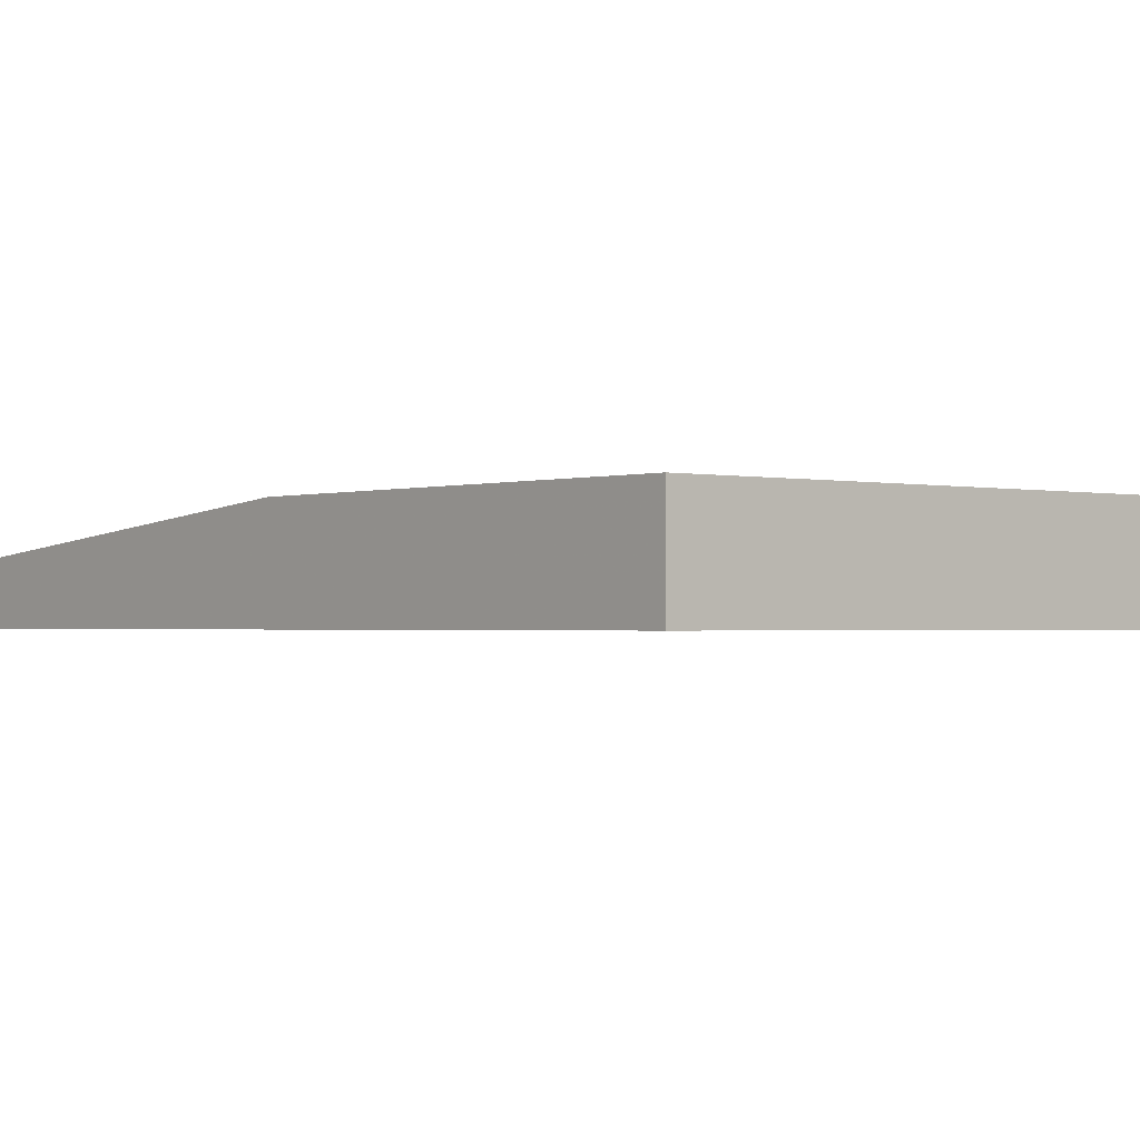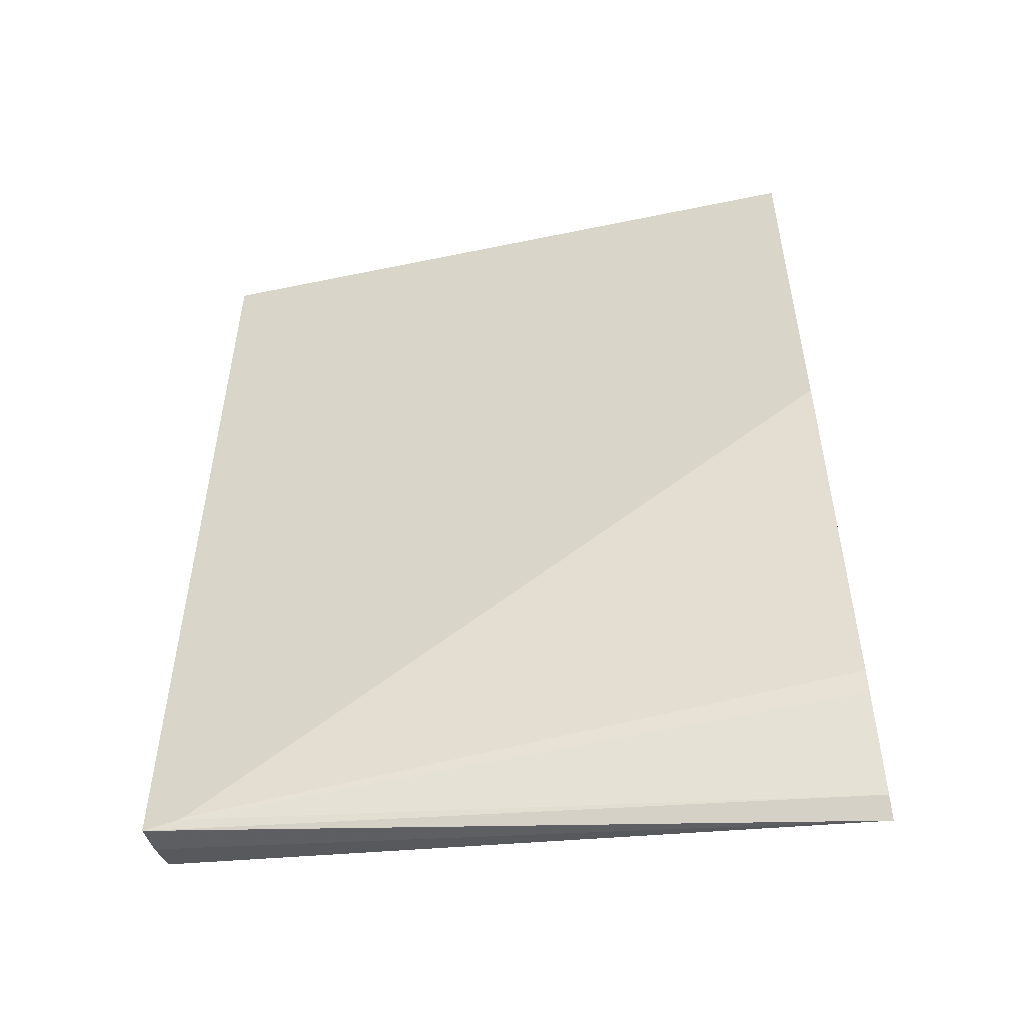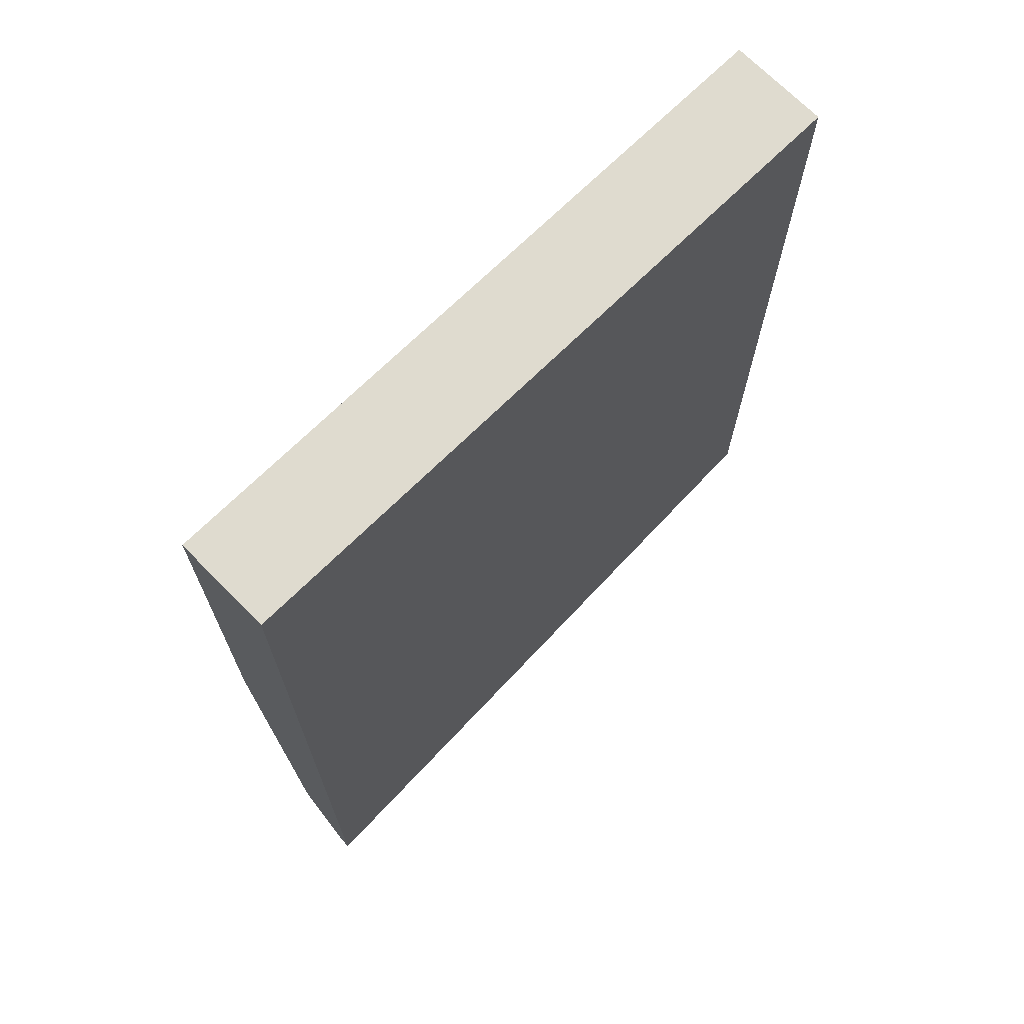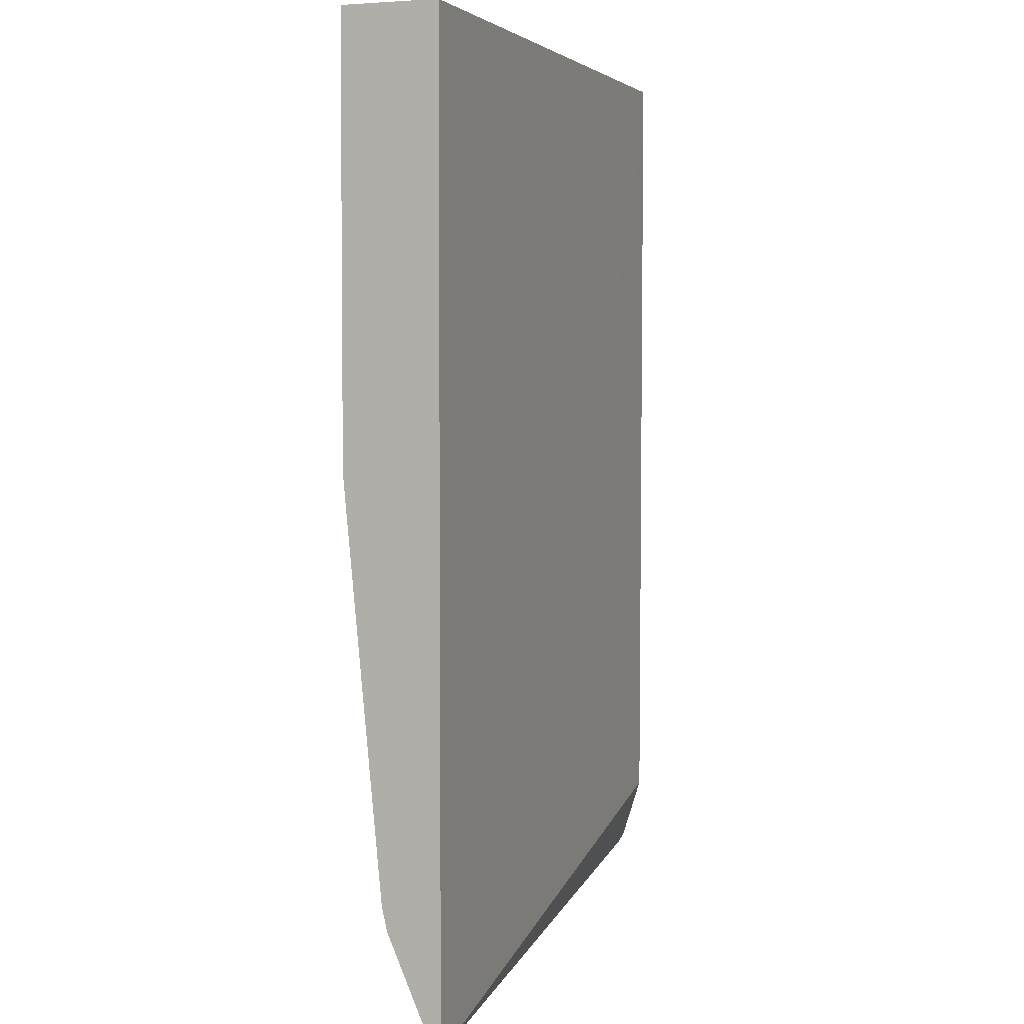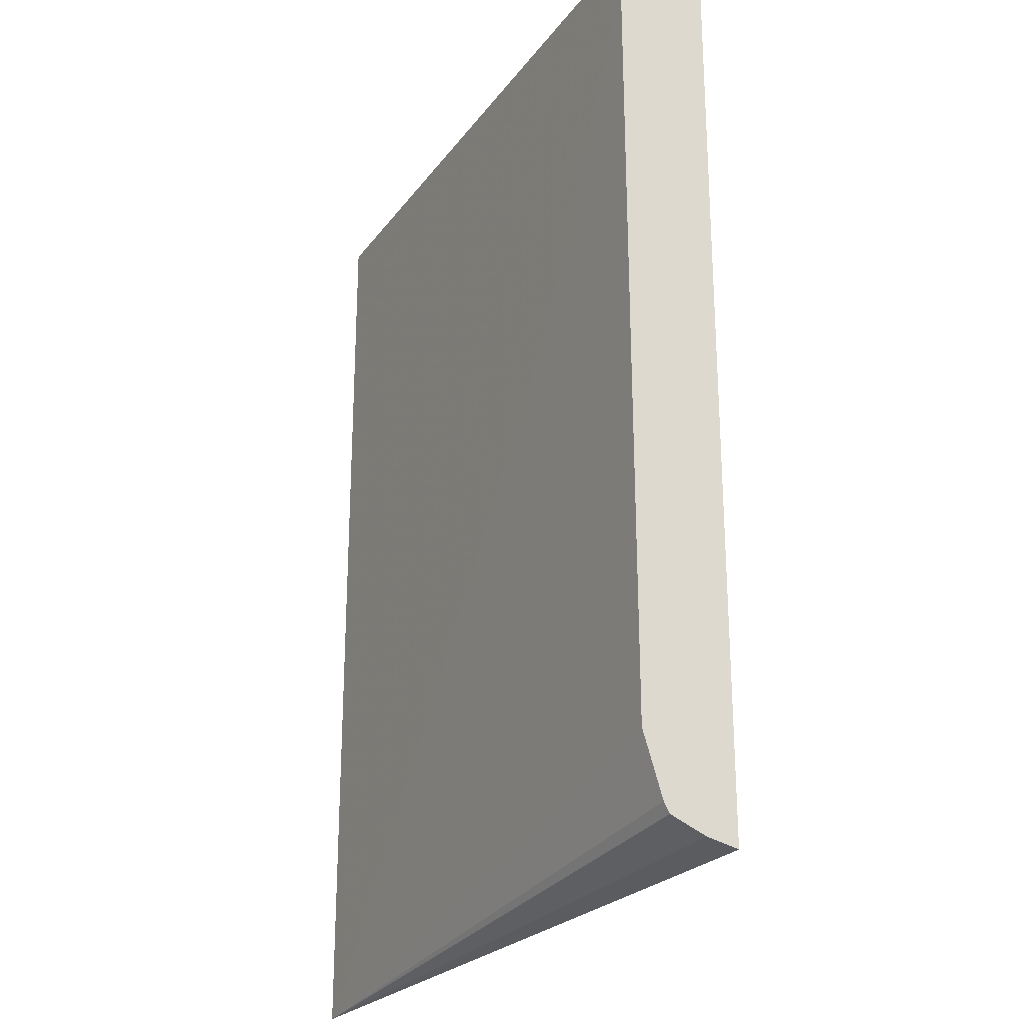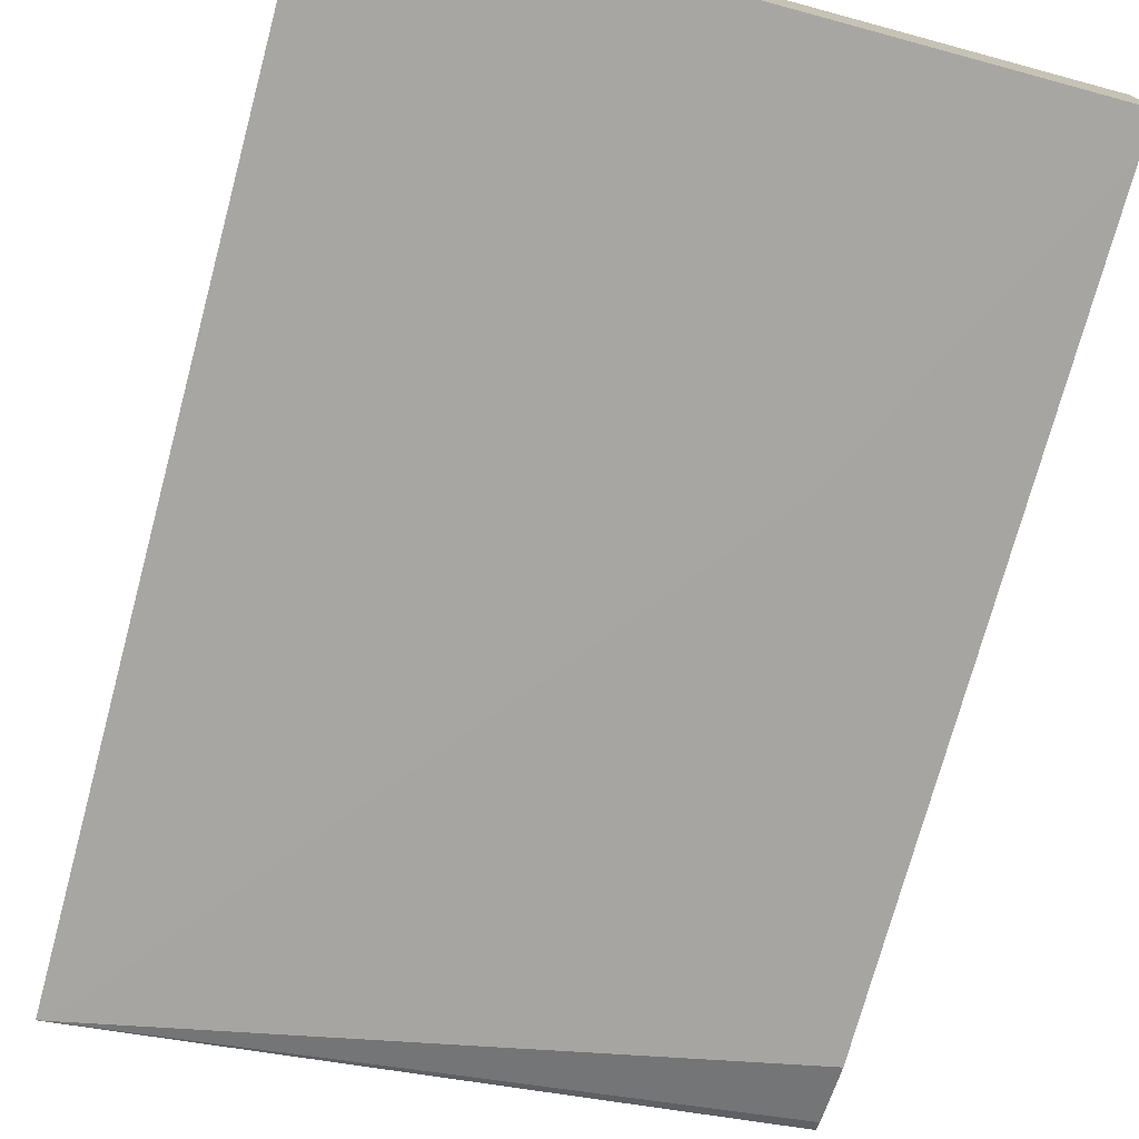
<metadata>
{"format":"obj","ext":"obj","renderer":"f3d","projection":"perspective","resolution":1024,"background":"white","views":[{"elev":-1.1,"azim":-40.3,"up":"+Y"},{"elev":-52.8,"azim":-167.4,"up":"+Z"},{"elev":70.5,"azim":-44.6,"up":"+Z"},{"elev":3.6,"azim":-70.5,"up":"+Z"},{"elev":-24.5,"azim":62.6,"up":"+Z"},{"elev":-74.1,"azim":-15.1,"up":"+Y"}]}
</metadata>
<code>
v 0.01745 0.01981 -0.04347
v 0.01209 0.01981 -0.04347
v 0.01745 0.01904 -0.04347
v 0.01745 0.01981 -0.05093
v 0.01209 0.01904 -0.04347
v 0.01209 0.01981 -0.04691
v 0.01745 0.01904 -0.04378
v 0.01745 0.01955 -0.05087
v 0.01209 0.01904 -0.05123
v 0.01209 0.01915 -0.05109
v 0.01719 0.01981 -0.05088
v 0.01716 0.01981 -0.05087
v 0.01209 0.01951 -0.05016
v 0.0161 0.01904 -0.04639
v 0.01745 0.01905 -0.05016
v 0.01745 0.01926 -0.05075
v 0.01745 0.01921 -0.05067
v 0.0123 0.01904 -0.05107
v 0.01209 0.01947 -0.05035
f 1 2 5
f 1 5 3
f 1 3 7
f 1 7 15
f 1 15 17
f 1 17 16
f 1 16 8
f 1 8 4
f 1 4 11
f 1 11 12
f 1 12 6
f 1 6 2
f 2 6 13
f 2 13 19
f 2 19 10
f 2 10 9
f 2 9 5
f 3 5 9
f 3 9 18
f 3 18 14
f 3 14 7
f 4 8 9
f 4 9 10
f 4 10 11
f 6 12 13
f 7 14 15
f 8 16 9
f 9 16 17
f 9 17 15
f 9 15 18
f 10 19 11
f 11 19 12
f 12 19 13
f 14 18 15

</code>
